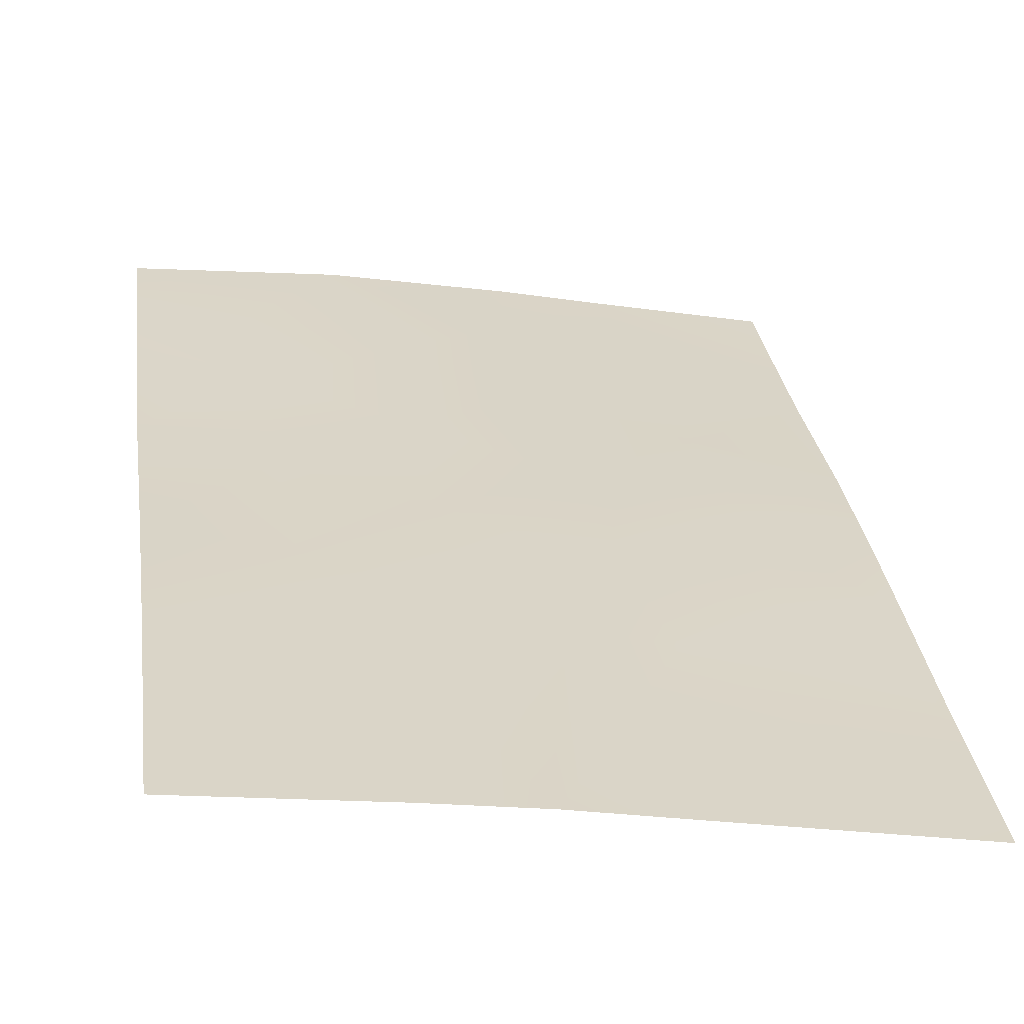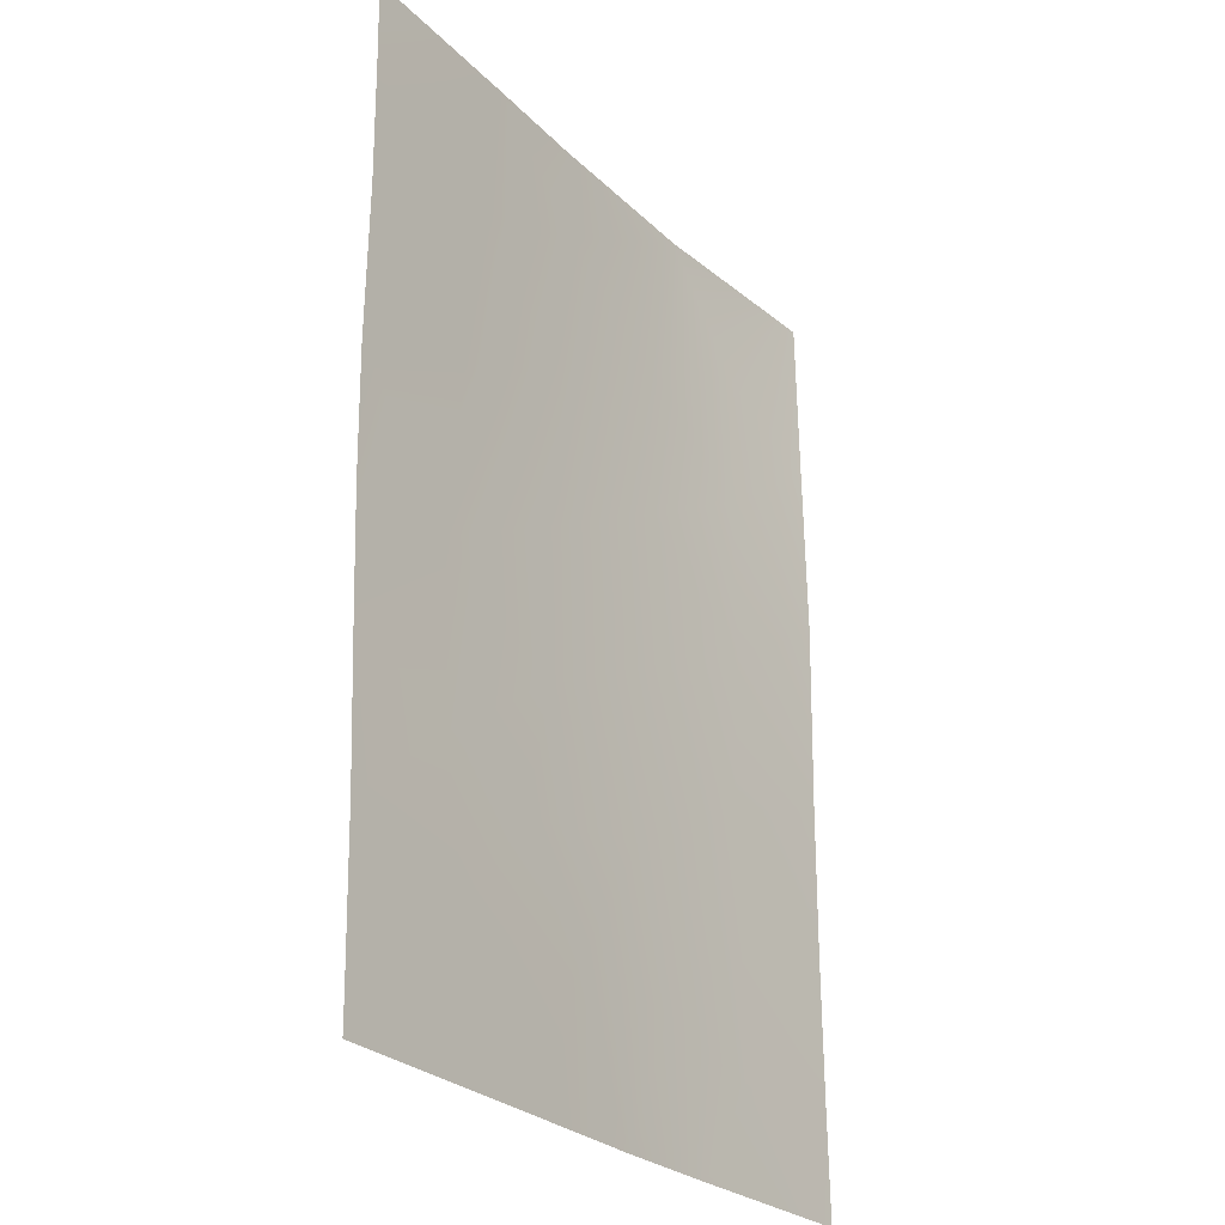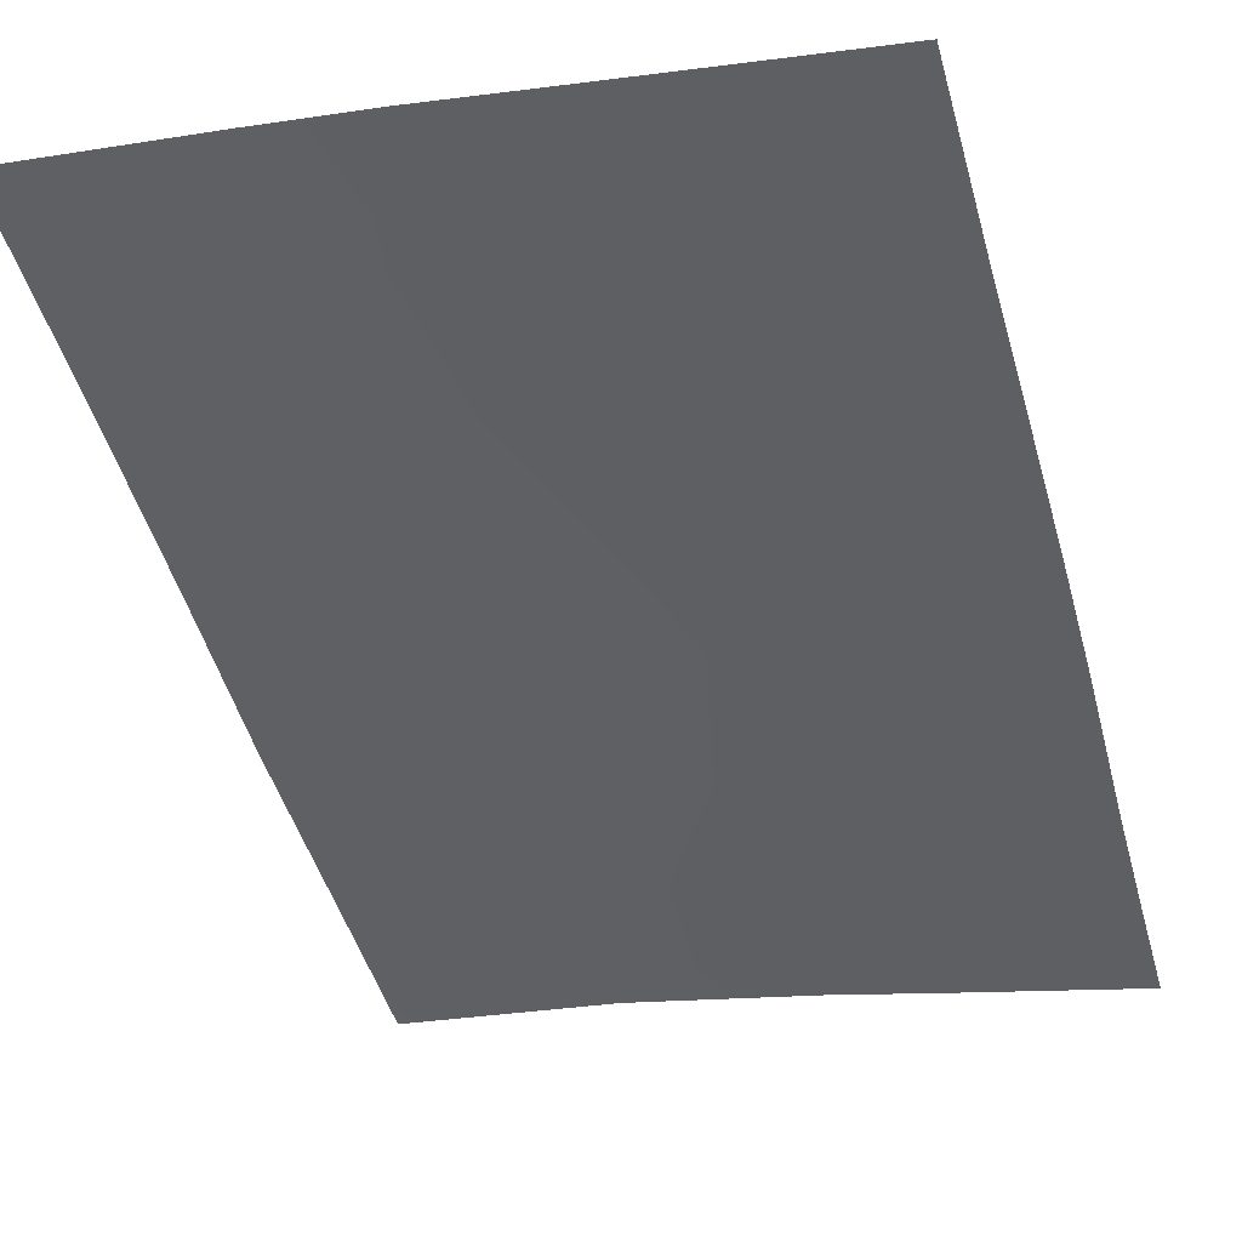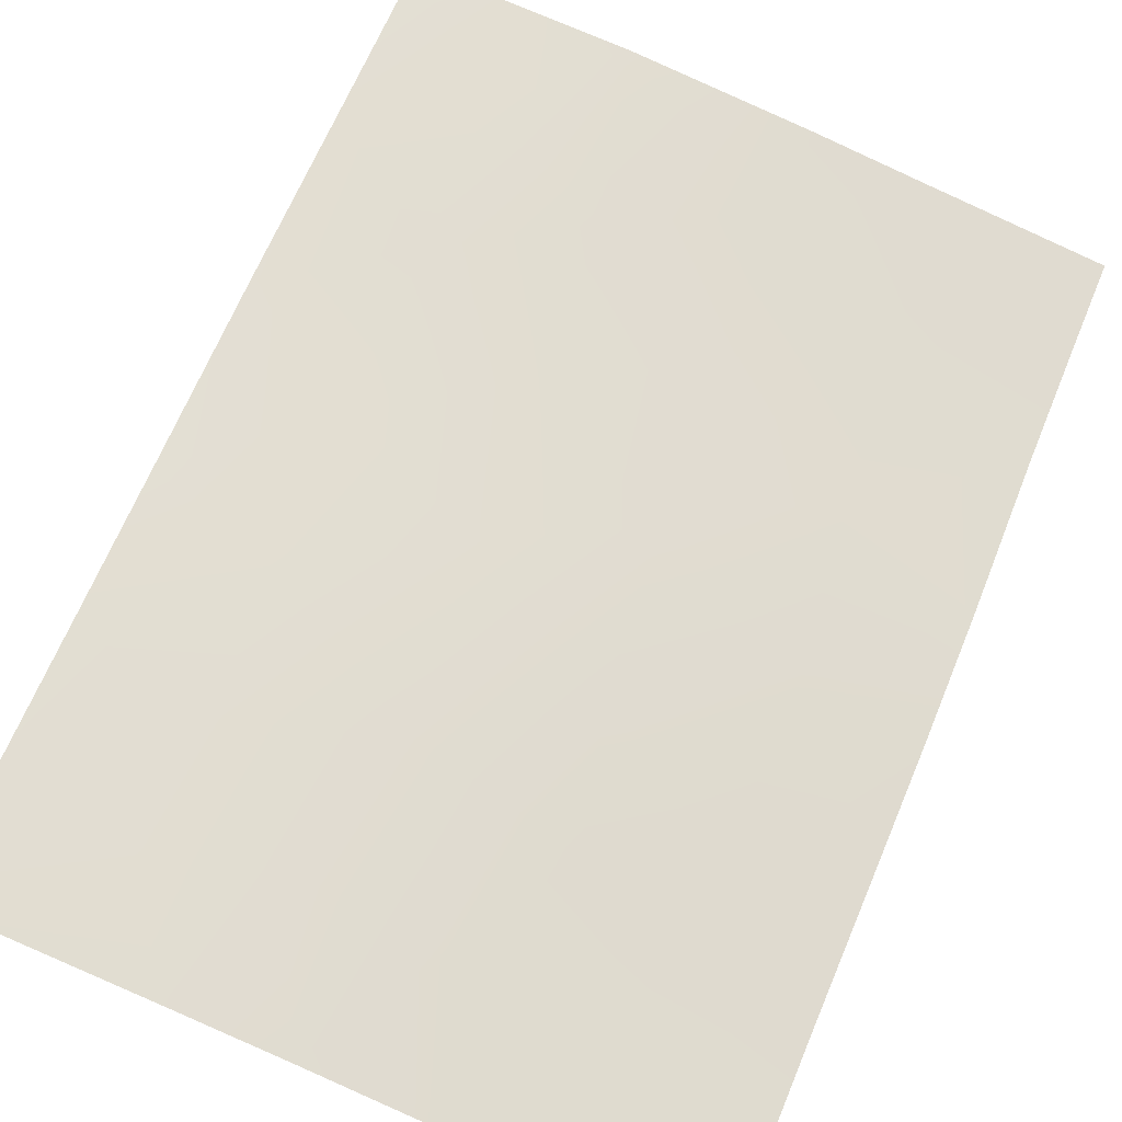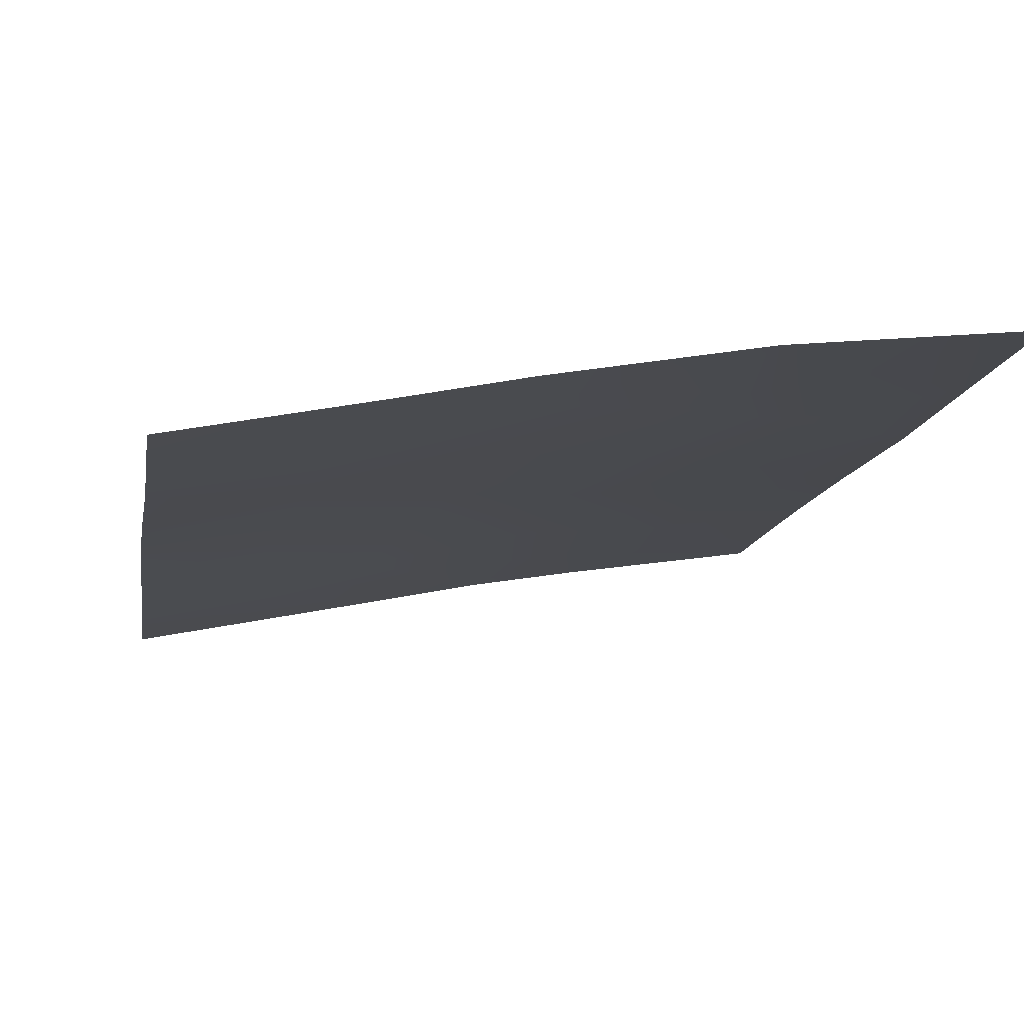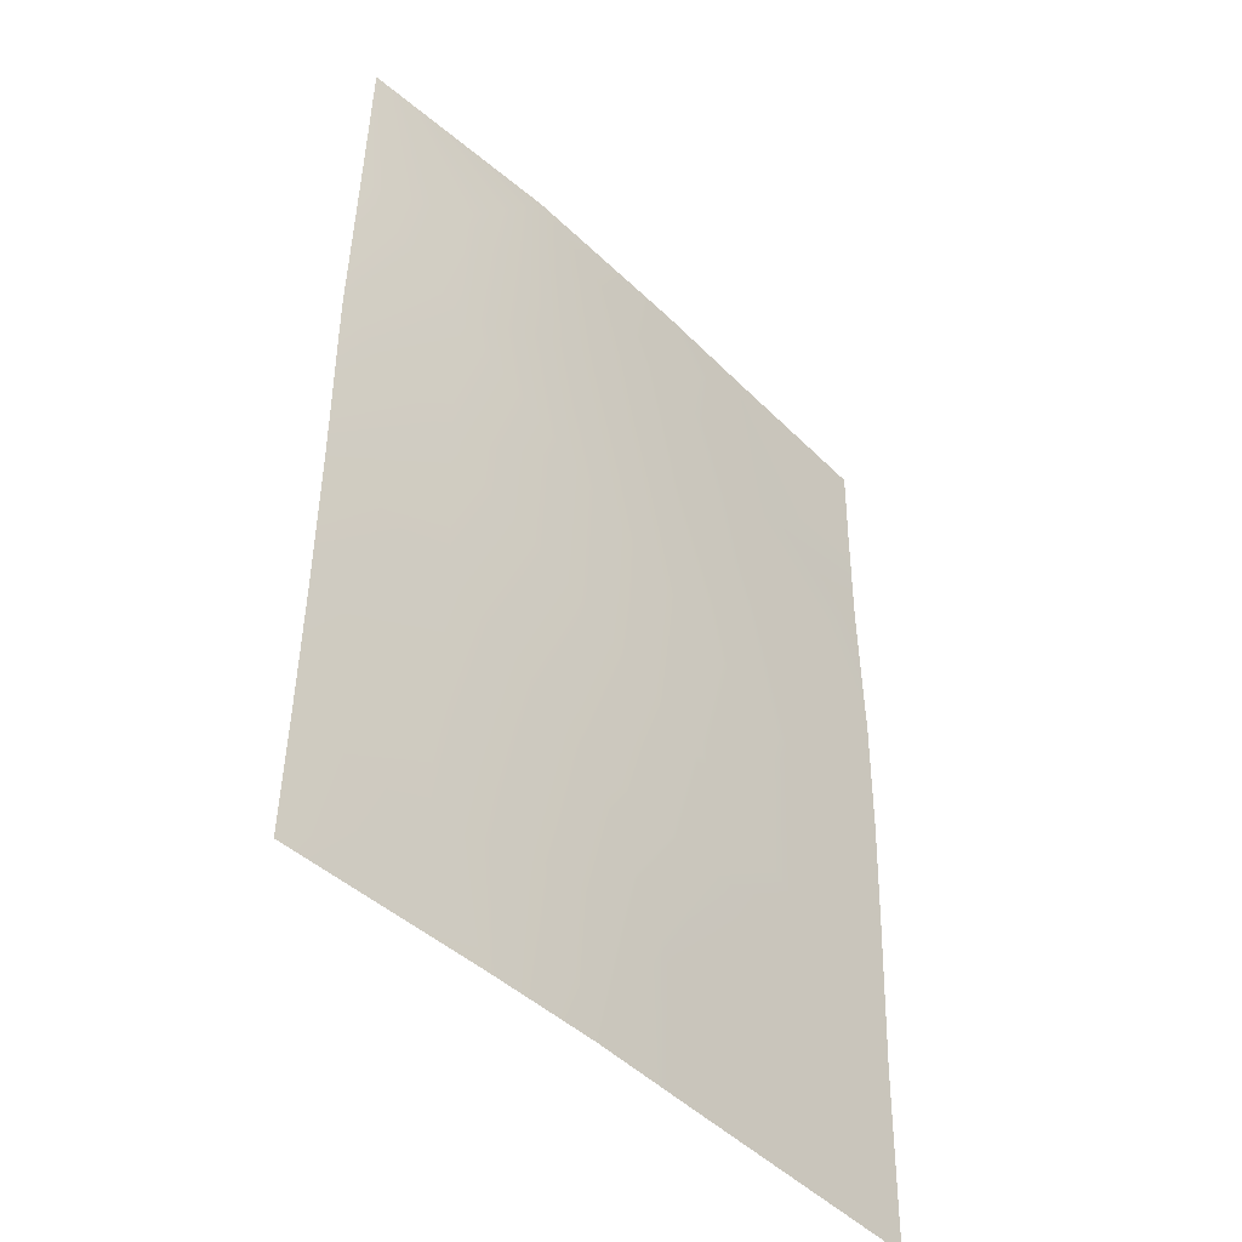
<metadata>
{"format":"obj","ext":"obj","renderer":"f3d","projection":"perspective","resolution":1024,"background":"white","views":[{"elev":29.2,"azim":-8.0,"up":"+Z"},{"elev":-26.9,"azim":134.4,"up":"+Y"},{"elev":-47.3,"azim":15.0,"up":"+Z"},{"elev":65.6,"azim":22.1,"up":"+Z"},{"elev":-11.1,"azim":171.0,"up":"+Z"},{"elev":-46.6,"azim":-37.7,"up":"+Y"}]}
</metadata>
<code>
v 9.589 -41.15 45.95
v 9.49 -38 46
v 6.11 -43.41 46.42
v 10.84 -38 45.73
v 4.559 -44.93 46.61
v 4.575 -38 46.64
v 13.05 -38 45.31
v 4.544 -42.49 46.59
v 13.03 -40.7 45.29
v 4.557 -48.5 46.61
v 12.96 -49.56 45.17
v 12.96 -50 45.17
v 13.04 -42.66 45.31
v 7.184 -38 46.39
v 9.357 -48.33 45.88
v 7.027 -50 46.25
v 8.403 -50 46.04
v 4.548 -50 46.6
v 7.882 -44.28 46.19
v 7.749 -40.17 46.27
v 6.038 -39.43 46.52
v 4.561 -40.2 46.62
v 4.561 -46.82 46.62
v 6.199 -47.15 46.39
v 9.642 -43.23 45.94
v 6.103 -41.3 46.46
v 9.795 -45.23 45.88
v 6.232 -45.46 46.42
v 13.04 -39.19 45.3
v 8.187 -46.51 46.14
v 11.59 -44.24 45.57
v 6.21 -48.77 46.39
v 11.79 -50 45.39
v 11.27 -48.26 45.51
v 12.98 -47.69 45.2
v 9.851 -50 45.76
v 13.01 -45.73 45.25
v 10.2 -46.9 45.75
v 13.03 -44.25 45.29
v 7.82 -42.24 46.22
v 9.374 -39.2 46
v 11.34 -42.04 45.62
v 11.25 -40.03 45.64
v 7.617 -48.3 46.19
v 11.54 -46.44 45.51
f 3 28 5
f 22 21 26
f 33 11 12
f 8 26 3
f 3 19 28
f 6 14 21
f 7 29 4
f 22 6 21
f 20 40 26
f 21 20 26
f 42 13 31
f 41 14 2
f 10 23 24
f 23 5 28
f 24 32 10
f 31 25 42
f 5 8 3
f 21 14 20
f 23 28 24
f 19 30 28
f 19 25 27
f 43 4 29
f 16 18 32
f 8 22 26
f 25 31 27
f 27 31 45
f 17 16 44
f 32 44 16
f 33 36 34
f 33 34 11
f 36 17 15
f 1 25 40
f 27 30 19
f 15 38 34
f 13 39 31
f 39 37 31
f 20 1 40
f 40 25 19
f 15 34 36
f 35 11 34
f 27 38 30
f 40 3 26
f 40 19 3
f 41 1 20
f 42 9 13
f 41 43 1
f 41 20 14
f 41 4 43
f 2 4 41
f 43 29 9
f 43 42 1
f 1 42 25
f 42 43 9
f 38 15 30
f 27 45 38
f 45 31 37
f 38 45 34
f 35 45 37
f 24 28 30
f 24 30 44
f 32 18 10
f 17 44 15
f 15 44 30
f 45 35 34
f 24 44 32

</code>
